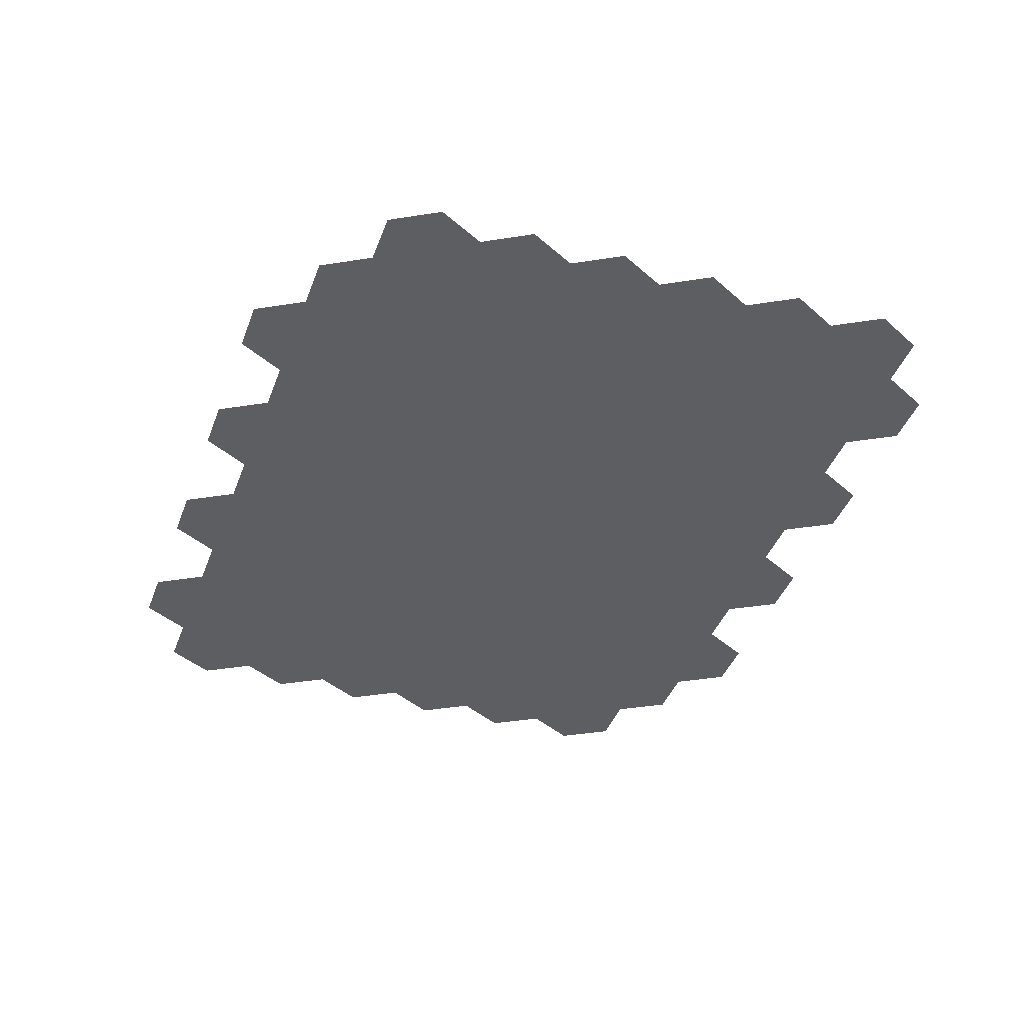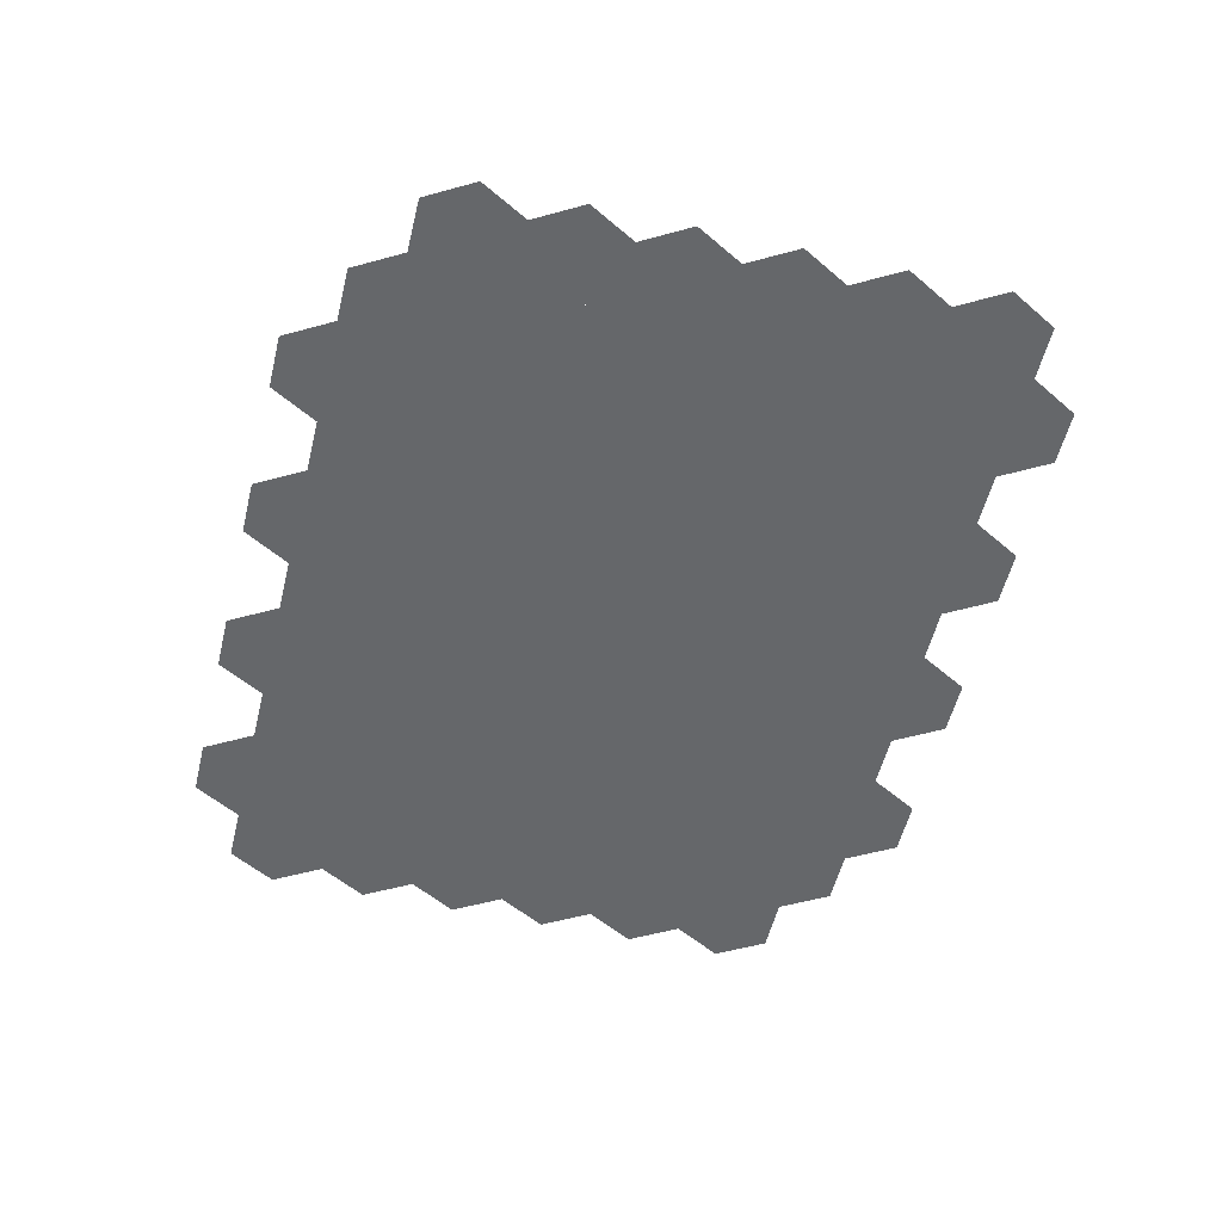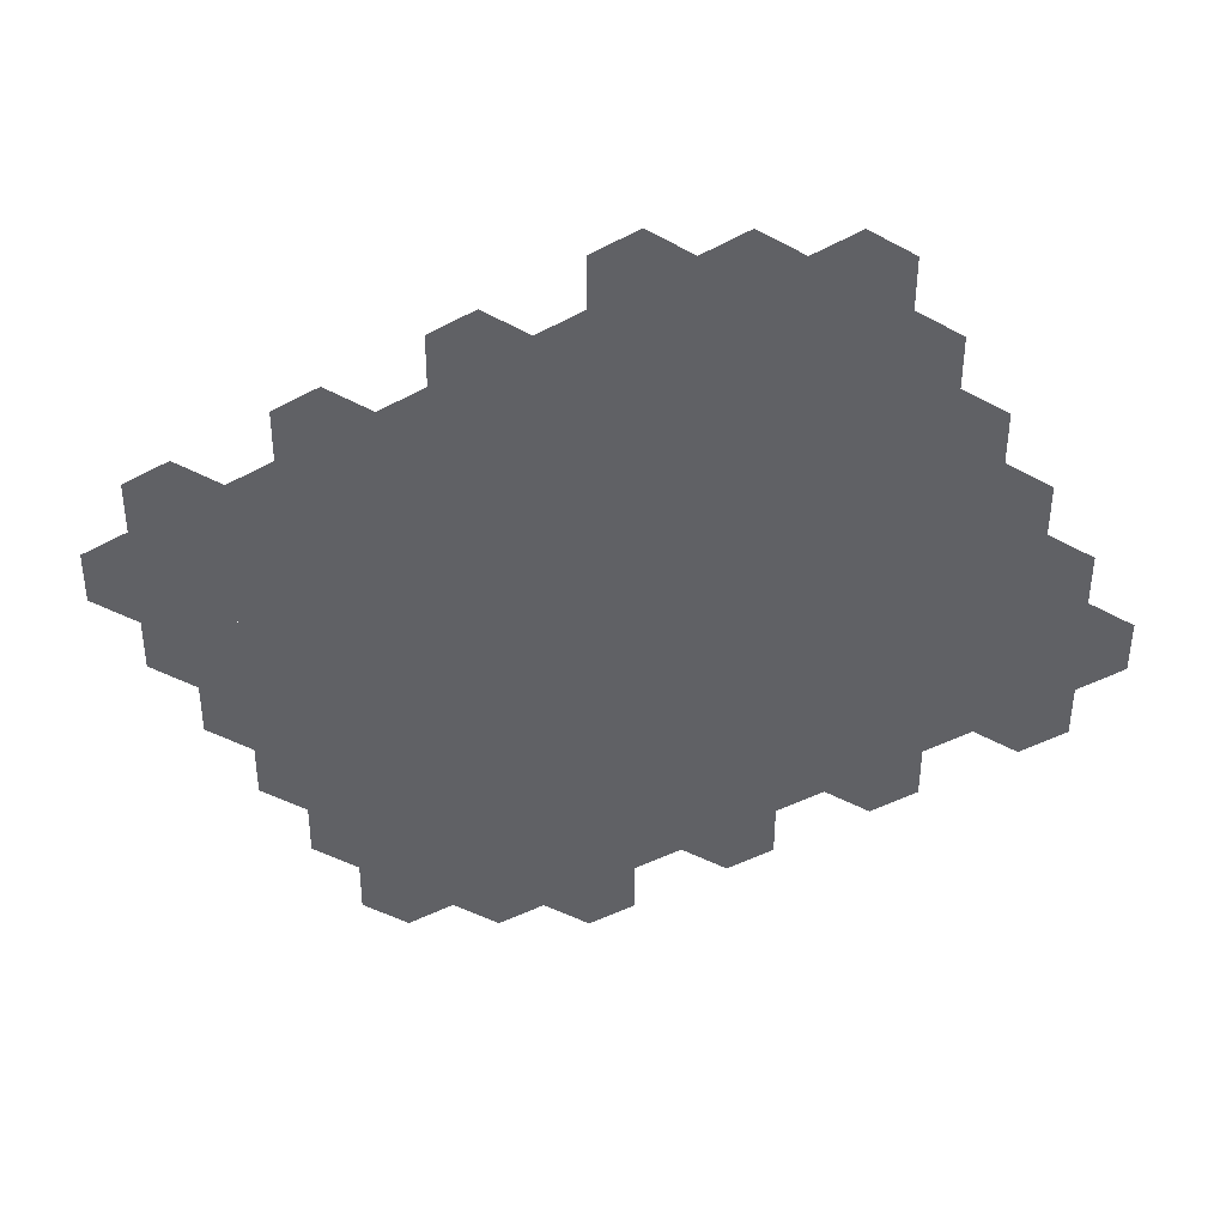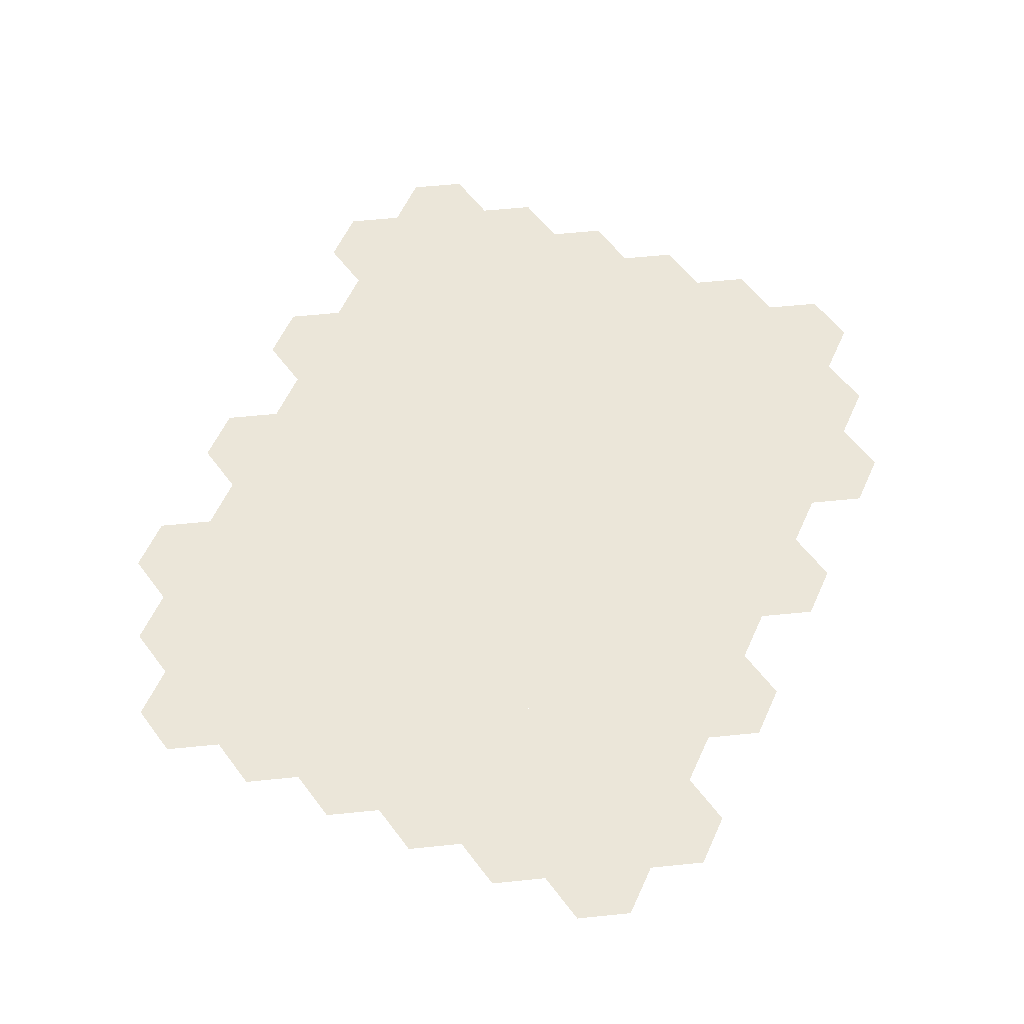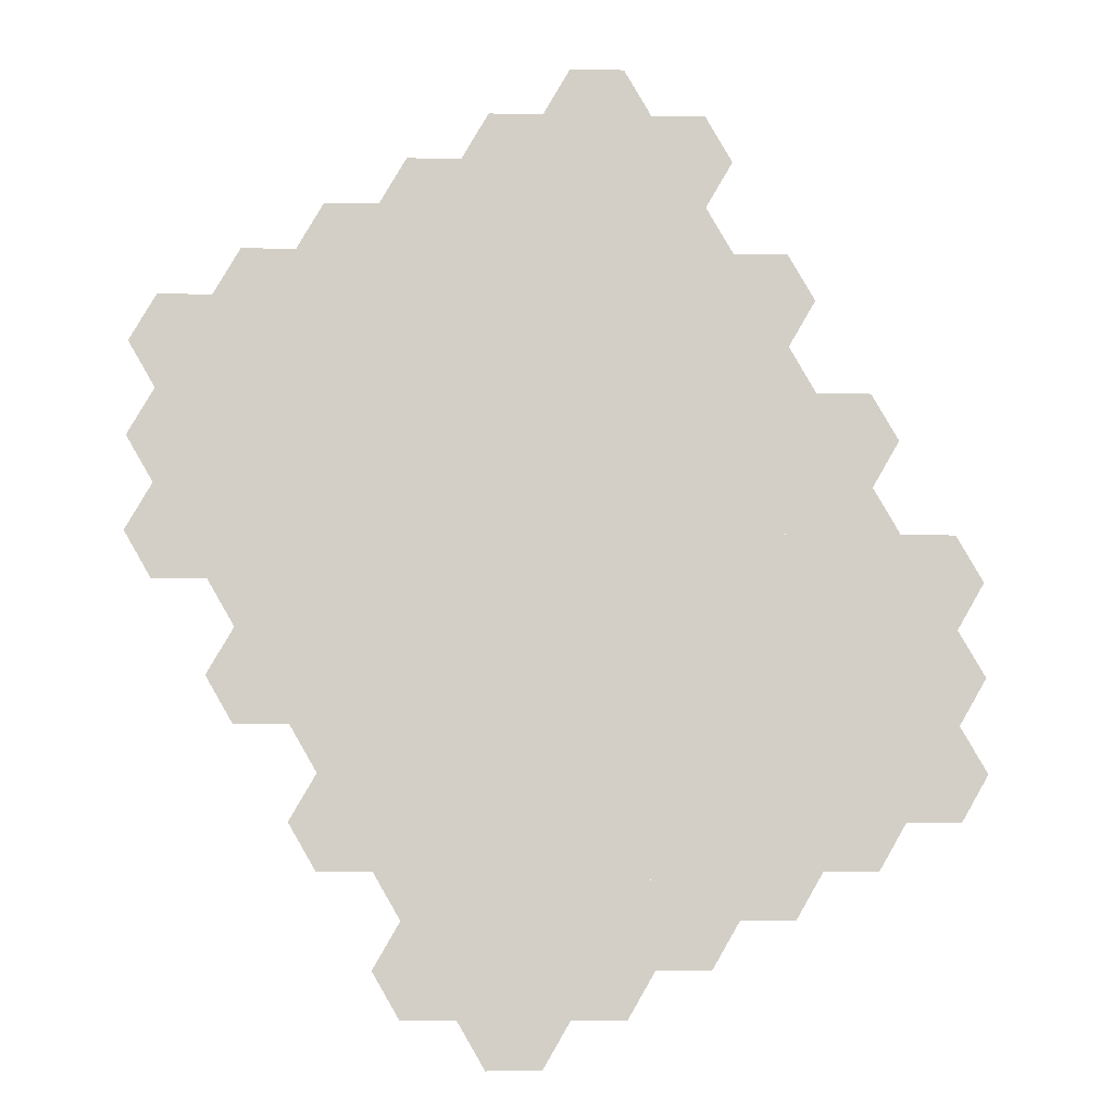
<metadata>
{"format":"obj","ext":"obj","renderer":"f3d","projection":"perspective","resolution":1024,"background":"white","views":[{"elev":-38.4,"azim":-48.5,"up":"+Y"},{"elev":-52.0,"azim":136.8,"up":"+Y"},{"elev":-50.4,"azim":-90.2,"up":"+Y"},{"elev":56.9,"azim":-6.1,"up":"+Y"},{"elev":-7.9,"azim":-2.6,"up":"+Z"}]}
</metadata>
<code>
g unit
v -13.41 1 -14.58
v -17.41 1 -14.58
v -19.41 1 -18.04
v -17.41 1 -21.51
v -13.41 1 -21.51
v -11.41 1 -18.04
f 2 1 6
f 2 6 3
f 3 6 5
f 3 5 4
g unit
v 4.589 1 -4.187
v 0.5885 1 -4.187
v -1.411 1 -7.651
v 0.5885 1 -11.12
v 4.589 1 -11.12
v 6.589 1 -7.651
f 8 7 12
f 8 12 9
f 9 12 11
f 9 11 10
g unit
v -1.411 1 -28.44
v -5.411 1 -28.44
v -7.411 1 -31.9
v -5.411 1 -35.36
v -1.411 1 -35.36
v 0.5886 1 -31.9
f 14 13 18
f 14 18 15
f 15 18 17
f 15 17 16
g unit
v 4.589 1 16.6
v 0.5885 1 16.6
v -1.411 1 13.13
v 0.5885 1 9.669
v 4.589 1 9.669
v 6.589 1 13.13
f 20 19 24
f 20 24 21
f 21 24 23
f 21 23 22
g unit
v 10.59 1 33.92
v 6.589 1 33.92
v 4.589 1 30.45
v 6.589 1 26.99
v 10.59 1 26.99
v 12.59 1 30.45
f 26 25 30
f 26 30 27
f 27 30 29
f 27 29 28
g unit
v 16.59 1 9.669
v 12.59 1 9.669
v 10.59 1 6.205
v 12.59 1 2.741
v 16.59 1 2.741
v 18.59 1 6.205
f 32 31 36
f 32 36 33
f 33 36 35
f 33 35 34
g unit
v -7.411 1 -4.187
v -11.41 1 -4.187
v -13.41 1 -7.651
v -11.41 1 -11.12
v -7.411 1 -11.12
v -5.411 1 -7.651
f 38 37 42
f 38 42 39
f 39 42 41
f 39 41 40
g unit
v 4.589 1 -24.97
v 0.5886 1 -24.97
v -1.411 1 -28.44
v 0.5886 1 -31.9
v 4.589 1 -31.9
v 6.589 1 -28.44
f 44 43 48
f 44 48 45
f 45 48 47
f 45 47 46
g unit
v -13.41 1 26.99
v -17.41 1 26.99
v -19.41 1 23.53
v -17.41 1 20.06
v -13.41 1 20.06
v -11.41 1 23.53
f 50 49 54
f 50 54 51
f 51 54 53
f 51 53 52
g unit
v 28.59 1 -4.187
v 24.59 1 -4.187
v 22.59 1 -7.651
v 24.59 1 -11.12
v 28.59 1 -11.12
v 30.59 1 -7.651
f 56 55 60
f 56 60 57
f 57 60 59
f 57 59 58
g unit
v -7.411 1 23.53
v -11.41 1 23.53
v -13.41 1 20.06
v -11.41 1 16.6
v -7.411 1 16.6
v -5.411 1 20.06
f 62 61 66
f 62 66 63
f 63 66 65
f 63 65 64
g unit
v -1.411 1 26.99
v -5.411 1 26.99
v -7.411 1 23.53
v -5.411 1 20.06
v -1.411 1 20.06
v 0.5885 1 23.53
f 68 67 72
f 68 72 69
f 69 72 71
f 69 71 70
g unit
v -7.411 1 9.669
v -11.41 1 9.669
v -13.41 1 6.205
v -11.41 1 2.741
v -7.411 1 2.741
v -5.411 1 6.205
f 74 73 78
f 74 78 75
f 75 78 77
f 75 77 76
g unit
v -1.411 1 -0.7233
v -5.411 1 -0.7233
v -7.411 1 -4.187
v -5.411 1 -7.651
v -1.411 1 -7.651
v 0.5885 1 -4.187
f 80 79 84
f 80 84 81
f 81 84 83
f 81 83 82
g unit
v -7.411 1 -11.12
v -11.41 1 -11.12
v -13.41 1 -14.58
v -11.41 1 -18.04
v -7.411 1 -18.04
v -5.411 1 -14.58
f 86 85 90
f 86 90 87
f 87 90 89
f 87 89 88
g unit_start_point_B
v 4.589 1 30.45
v 0.5885 1 30.45
v -1.411 1 26.99
v 0.5885 1 23.53
v 4.589 1 23.53
v 6.589 1 26.99
f 92 91 96
f 92 96 93
f 93 96 95
f 93 95 94
g unit
v 22.59 1 -0.7233
v 18.59 1 -0.7233
v 16.59 1 -4.187
v 18.59 1 -7.651
v 22.59 1 -7.651
v 24.59 1 -4.187
f 98 97 102
f 98 102 99
f 99 102 101
f 99 101 100
g unit
v 16.59 1 -11.12
v 12.59 1 -11.12
v 10.59 1 -14.58
v 12.59 1 -18.04
v 16.59 1 -18.04
v 18.59 1 -14.58
f 104 103 108
f 104 108 105
f 105 108 107
f 105 107 106
g unit
v -1.411 1 20.06
v -5.411 1 20.06
v -7.411 1 16.6
v -5.411 1 13.13
v -1.411 1 13.13
v 0.5885 1 16.6
f 110 109 114
f 110 114 111
f 111 114 113
f 111 113 112
g unit
v -7.411 1 -18.04
v -11.41 1 -18.04
v -13.41 1 -21.51
v -11.41 1 -24.97
v -7.411 1 -24.97
v -5.411 1 -21.51
f 116 115 120
f 116 120 117
f 117 120 119
f 117 119 118
g unit
v -25.41 1 20.06
v -29.41 1 20.06
v -31.41 1 16.6
v -29.41 1 13.13
v -25.41 1 13.13
v -23.41 1 16.6
f 122 121 126
f 122 126 123
f 123 126 125
f 123 125 124
g unit
v 4.589 1 2.741
v 0.5885 1 2.741
v -1.411 1 -0.7233
v 0.5885 1 -4.187
v 4.589 1 -4.187
v 6.589 1 -0.7233
f 128 127 132
f 128 132 129
f 129 132 131
f 129 131 130
g unit
v -13.41 1 -0.7233
v -17.41 1 -0.7233
v -19.41 1 -4.187
v -17.41 1 -7.651
v -13.41 1 -7.651
v -11.41 1 -4.187
f 134 133 138
f 134 138 135
f 135 138 137
f 135 137 136
g unit
v 10.59 1 6.205
v 6.589 1 6.205
v 4.589 1 2.741
v 6.589 1 -0.7233
v 10.59 1 -0.7233
v 12.59 1 2.741
f 140 139 144
f 140 144 141
f 141 144 143
f 141 143 142
g unit
v -13.41 1 20.06
v -17.41 1 20.06
v -19.41 1 16.6
v -17.41 1 13.13
v -13.41 1 13.13
v -11.41 1 16.6
f 146 145 150
f 146 150 147
f 147 150 149
f 147 149 148
g unit
v -7.411 1 30.45
v -11.41 1 30.45
v -13.41 1 26.99
v -11.41 1 23.53
v -7.411 1 23.53
v -5.411 1 26.99
f 152 151 156
f 152 156 153
f 153 156 155
f 153 155 154
g unit
v 16.59 1 -4.187
v 12.59 1 -4.187
v 10.59 1 -7.651
v 12.59 1 -11.12
v 16.59 1 -11.12
v 18.59 1 -7.651
f 158 157 162
f 158 162 159
f 159 162 161
f 159 161 160
g unit
v 28.59 1 -11.12
v 24.59 1 -11.12
v 22.59 1 -14.58
v 24.59 1 -18.04
v 28.59 1 -18.04
v 30.59 1 -14.58
f 164 163 168
f 164 168 165
f 165 168 167
f 165 167 166
g unit_start_point_A
v -1.411 1 -21.51
v -5.411 1 -21.51
v -7.411 1 -24.97
v -5.411 1 -28.44
v -1.411 1 -28.44
v 0.5885 1 -24.97
f 170 169 174
f 170 174 171
f 171 174 173
f 171 173 172
g unit
v 28.59 1 2.741
v 24.59 1 2.741
v 22.59 1 -0.7233
v 24.59 1 -4.187
v 28.59 1 -4.187
v 30.59 1 -0.7233
f 176 175 180
f 176 180 177
f 177 180 179
f 177 179 178
g unit
v 16.59 1 16.6
v 12.59 1 16.6
v 10.59 1 13.13
v 12.59 1 9.669
v 16.59 1 9.669
v 18.59 1 13.13
f 182 181 186
f 182 186 183
f 183 186 185
f 183 185 184
g unit
v 22.59 1 13.13
v 18.59 1 13.13
v 16.59 1 9.669
v 18.59 1 6.205
v 22.59 1 6.205
v 24.59 1 9.669
f 188 187 192
f 188 192 189
f 189 192 191
f 189 191 190
g unit
v 22.59 1 -14.58
v 18.59 1 -14.58
v 16.59 1 -18.04
v 18.59 1 -21.51
v 22.59 1 -21.51
v 24.59 1 -18.04
f 194 193 198
f 194 198 195
f 195 198 197
f 195 197 196
g unit
v -13.41 1 6.205
v -17.41 1 6.205
v -19.41 1 2.741
v -17.41 1 -0.7233
v -13.41 1 -0.7233
v -11.41 1 2.741
f 200 199 204
f 200 204 201
f 201 204 203
f 201 203 202
g unit
v 10.59 1 20.06
v 6.589 1 20.06
v 4.589 1 16.6
v 6.589 1 13.13
v 10.59 1 13.13
v 12.59 1 16.6
f 206 205 210
f 206 210 207
f 207 210 209
f 207 209 208
g unit
v -7.411 1 16.6
v -11.41 1 16.6
v -13.41 1 13.13
v -11.41 1 9.669
v -7.411 1 9.669
v -5.411 1 13.13
f 212 211 216
f 212 216 213
f 213 216 215
f 213 215 214
g yellow_tower
v -19.41 1 16.6
v -23.41 1 16.6
v -25.41 1 13.13
v -23.41 1 9.669
v -19.41 1 9.669
v -17.41 1 13.13
f 218 217 222
f 218 222 219
f 219 222 221
f 219 221 220
g unit
v 10.59 1 -7.651
v 6.589 1 -7.651
v 4.589 1 -11.12
v 6.589 1 -14.58
v 10.59 1 -14.58
v 12.59 1 -11.12
f 224 223 228
f 224 228 225
f 225 228 227
f 225 227 226
g unit
v -19.41 1 2.741
v -23.41 1 2.741
v -25.41 1 -0.7233
v -23.41 1 -4.187
v -19.41 1 -4.187
v -17.41 1 -0.7233
f 230 229 234
f 230 234 231
f 231 234 233
f 231 233 232
g unit
v -25.41 1 13.13
v -29.41 1 13.13
v -31.41 1 9.669
v -29.41 1 6.205
v -25.41 1 6.205
v -23.41 1 9.669
f 236 235 240
f 236 240 237
f 237 240 239
f 237 239 238
g unit
v -1.411 1 33.92
v -5.411 1 33.92
v -7.411 1 30.45
v -5.411 1 26.99
v -1.411 1 26.99
v 0.5885 1 30.45
f 242 241 246
f 242 246 243
f 243 246 245
f 243 245 244
g unit
v 22.59 1 6.205
v 18.59 1 6.205
v 16.59 1 2.741
v 18.59 1 -0.7233
v 22.59 1 -0.7233
v 24.59 1 2.741
f 248 247 252
f 248 252 249
f 249 252 251
f 249 251 250
g unit
v 10.59 1 -21.51
v 6.589 1 -21.51
v 4.589 1 -24.97
v 6.589 1 -28.44
v 10.59 1 -28.44
v 12.59 1 -24.97
f 254 253 258
f 254 258 255
f 255 258 257
f 255 257 256
g red_tower
v 22.59 1 -7.651
v 18.59 1 -7.651
v 16.59 1 -11.12
v 18.59 1 -14.58
v 22.59 1 -14.58
v 24.59 1 -11.12
f 260 259 264
f 260 264 261
f 261 264 263
f 261 263 262
g unit
v 4.589 1 -11.12
v 0.5885 1 -11.12
v -1.411 1 -14.58
v 0.5885 1 -18.04
v 4.589 1 -18.04
v 6.589 1 -14.58
f 266 265 270
f 266 270 267
f 267 270 269
f 267 269 268
g unit
v -13.41 1 -7.651
v -17.41 1 -7.651
v -19.41 1 -11.12
v -17.41 1 -14.58
v -13.41 1 -14.58
v -11.41 1 -11.12
f 272 271 276
f 272 276 273
f 273 276 275
f 273 275 274
g unit
v -1.411 1 -7.651
v -5.411 1 -7.651
v -7.411 1 -11.12
v -5.411 1 -14.58
v -1.411 1 -14.58
v 0.5885 1 -11.12
f 278 277 282
f 278 282 279
f 279 282 281
f 279 281 280
g unit
v 10.59 1 26.99
v 6.589 1 26.99
v 4.589 1 23.53
v 6.589 1 20.06
v 10.59 1 20.06
v 12.59 1 23.53
f 284 283 288
f 284 288 285
f 285 288 287
f 285 287 286
g unit
v -1.411 1 6.205
v -5.411 1 6.205
v -7.411 1 2.741
v -5.411 1 -0.7233
v -1.411 1 -0.7233
v 0.5885 1 2.741
f 290 289 294
f 290 294 291
f 291 294 293
f 291 293 292
g unit
v 16.59 1 2.741
v 12.59 1 2.741
v 10.59 1 -0.7233
v 12.59 1 -4.187
v 16.59 1 -4.187
v 18.59 1 -0.7233
f 296 295 300
f 296 300 297
f 297 300 299
f 297 299 298
g unit
v -19.41 1 9.669
v -23.41 1 9.669
v -25.41 1 6.205
v -23.41 1 2.741
v -19.41 1 2.741
v -17.41 1 6.205
f 302 301 306
f 302 306 303
f 303 306 305
f 303 305 304
g unit
v 10.59 1 -14.58
v 6.589 1 -14.58
v 4.589 1 -18.04
v 6.589 1 -21.51
v 10.59 1 -21.51
v 12.59 1 -18.04
f 308 307 312
f 308 312 309
f 309 312 311
f 309 311 310
g unit
v -1.411 1 -14.58
v -5.411 1 -14.58
v -7.411 1 -18.04
v -5.411 1 -21.51
v -1.411 1 -21.51
v 0.5885 1 -18.04
f 314 313 318
f 314 318 315
f 315 318 317
f 315 317 316
g unit
v -19.41 1 23.53
v -23.41 1 23.53
v -25.41 1 20.06
v -23.41 1 16.6
v -19.41 1 16.6
v -17.41 1 20.06
f 320 319 324
f 320 324 321
f 321 324 323
f 321 323 322
g unit
v -1.411 1 13.13
v -5.411 1 13.13
v -7.411 1 9.669
v -5.411 1 6.205
v -1.411 1 6.205
v 0.5885 1 9.669
f 326 325 330
f 326 330 327
f 327 330 329
f 327 329 328
g unit
v 4.589 1 37.38
v 0.5885 1 37.38
v -1.411 1 33.92
v 0.5885 1 30.45
v 4.589 1 30.45
v 6.589 1 33.92
f 332 331 336
f 332 336 333
f 333 336 335
f 333 335 334
g unit
v 16.59 1 -18.04
v 12.59 1 -18.04
v 10.59 1 -21.51
v 12.59 1 -24.97
v 16.59 1 -24.97
v 18.59 1 -21.51
f 338 337 342
f 338 342 339
f 339 342 341
f 339 341 340
g unit
v -7.411 1 2.741
v -11.41 1 2.741
v -13.41 1 -0.7233
v -11.41 1 -4.187
v -7.411 1 -4.187
v -5.411 1 -0.7233
f 344 343 348
f 344 348 345
f 345 348 347
f 345 347 346
g unit
v 4.589 1 -18.04
v 0.5885 1 -18.04
v -1.411 1 -21.51
v 0.5885 1 -24.97
v 4.589 1 -24.97
v 6.589 1 -21.51
f 350 349 354
f 350 354 351
f 351 354 353
f 351 353 352
g unit
v 10.59 1 13.13
v 6.589 1 13.13
v 4.589 1 9.669
v 6.589 1 6.205
v 10.59 1 6.205
v 12.59 1 9.669
f 356 355 360
f 356 360 357
f 357 360 359
f 357 359 358
g unit
v 16.59 1 23.53
v 12.59 1 23.53
v 10.59 1 20.06
v 12.59 1 16.6
v 16.59 1 16.6
v 18.59 1 20.06
f 362 361 366
f 362 366 363
f 363 366 365
f 363 365 364
g unit
v 10.59 1 -0.7233
v 6.589 1 -0.7233
v 4.589 1 -4.187
v 6.589 1 -7.651
v 10.59 1 -7.651
v 12.59 1 -4.187
f 368 367 372
f 368 372 369
f 369 372 371
f 369 371 370
g unit
v 4.589 1 23.53
v 0.5885 1 23.53
v -1.411 1 20.06
v 0.5885 1 16.6
v 4.589 1 16.6
v 6.589 1 20.06
f 374 373 378
f 374 378 375
f 375 378 377
f 375 377 376
g unit
v -7.411 1 -24.97
v -11.41 1 -24.97
v -13.41 1 -28.44
v -11.41 1 -31.9
v -7.411 1 -31.9
v -5.411 1 -28.44
f 380 379 384
f 380 384 381
f 381 384 383
f 381 383 382
g unit
v 4.589 1 9.669
v 0.5885 1 9.669
v -1.411 1 6.205
v 0.5885 1 2.741
v 4.589 1 2.741
v 6.589 1 6.205
f 386 385 390
f 386 390 387
f 387 390 389
f 387 389 388
g unit
v -19.41 1 -4.187
v -23.41 1 -4.187
v -25.41 1 -7.651
v -23.41 1 -11.12
v -19.41 1 -11.12
v -17.41 1 -7.651
f 392 391 396
f 392 396 393
f 393 396 395
f 393 395 394
g unit
v -13.41 1 13.13
v -17.41 1 13.13
v -19.41 1 9.669
v -17.41 1 6.205
v -13.41 1 6.205
v -11.41 1 9.669
f 398 397 402
f 398 402 399
f 399 402 401
f 399 401 400
g unit
v -25.41 1 6.205
v -29.41 1 6.205
v -31.41 1 2.741
v -29.41 1 -0.7233
v -25.41 1 -0.7233
v -23.41 1 2.741
f 404 403 408
f 404 408 405
f 405 408 407
f 405 407 406

</code>
